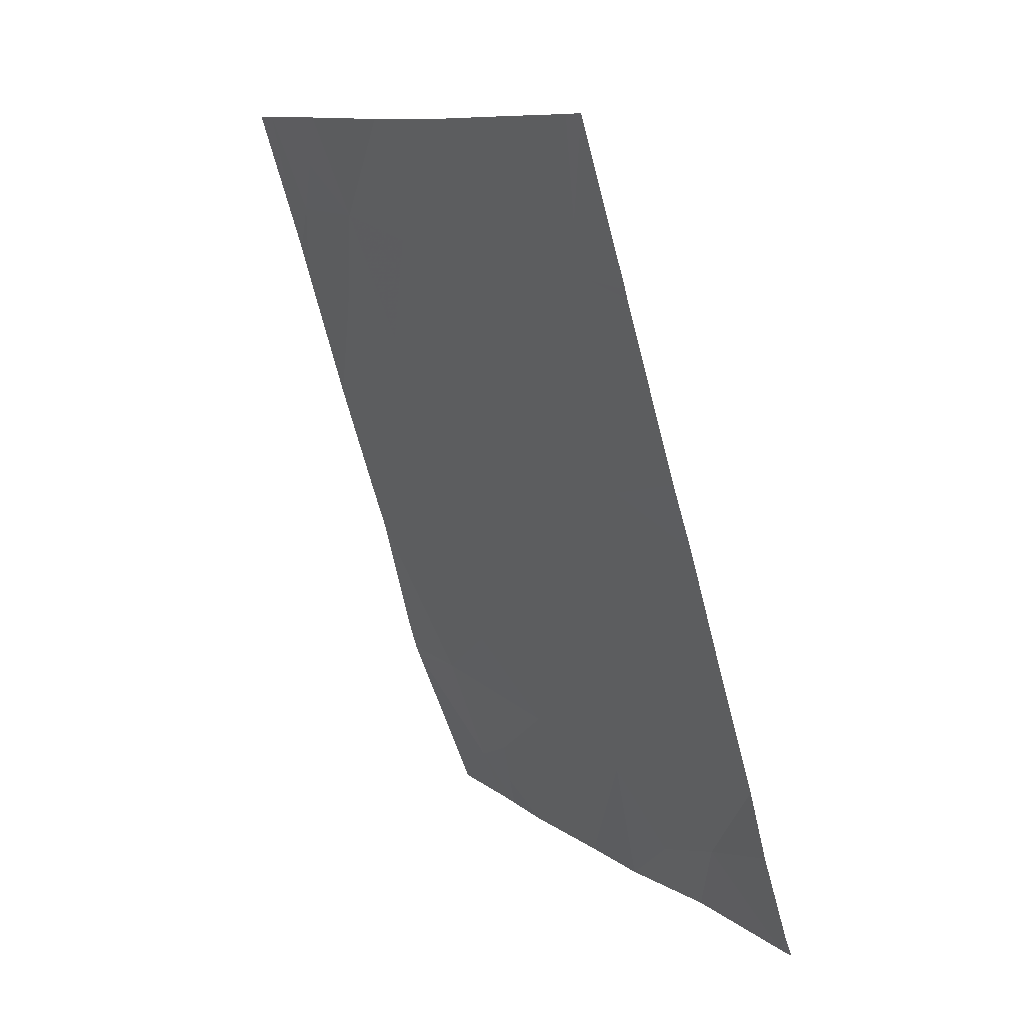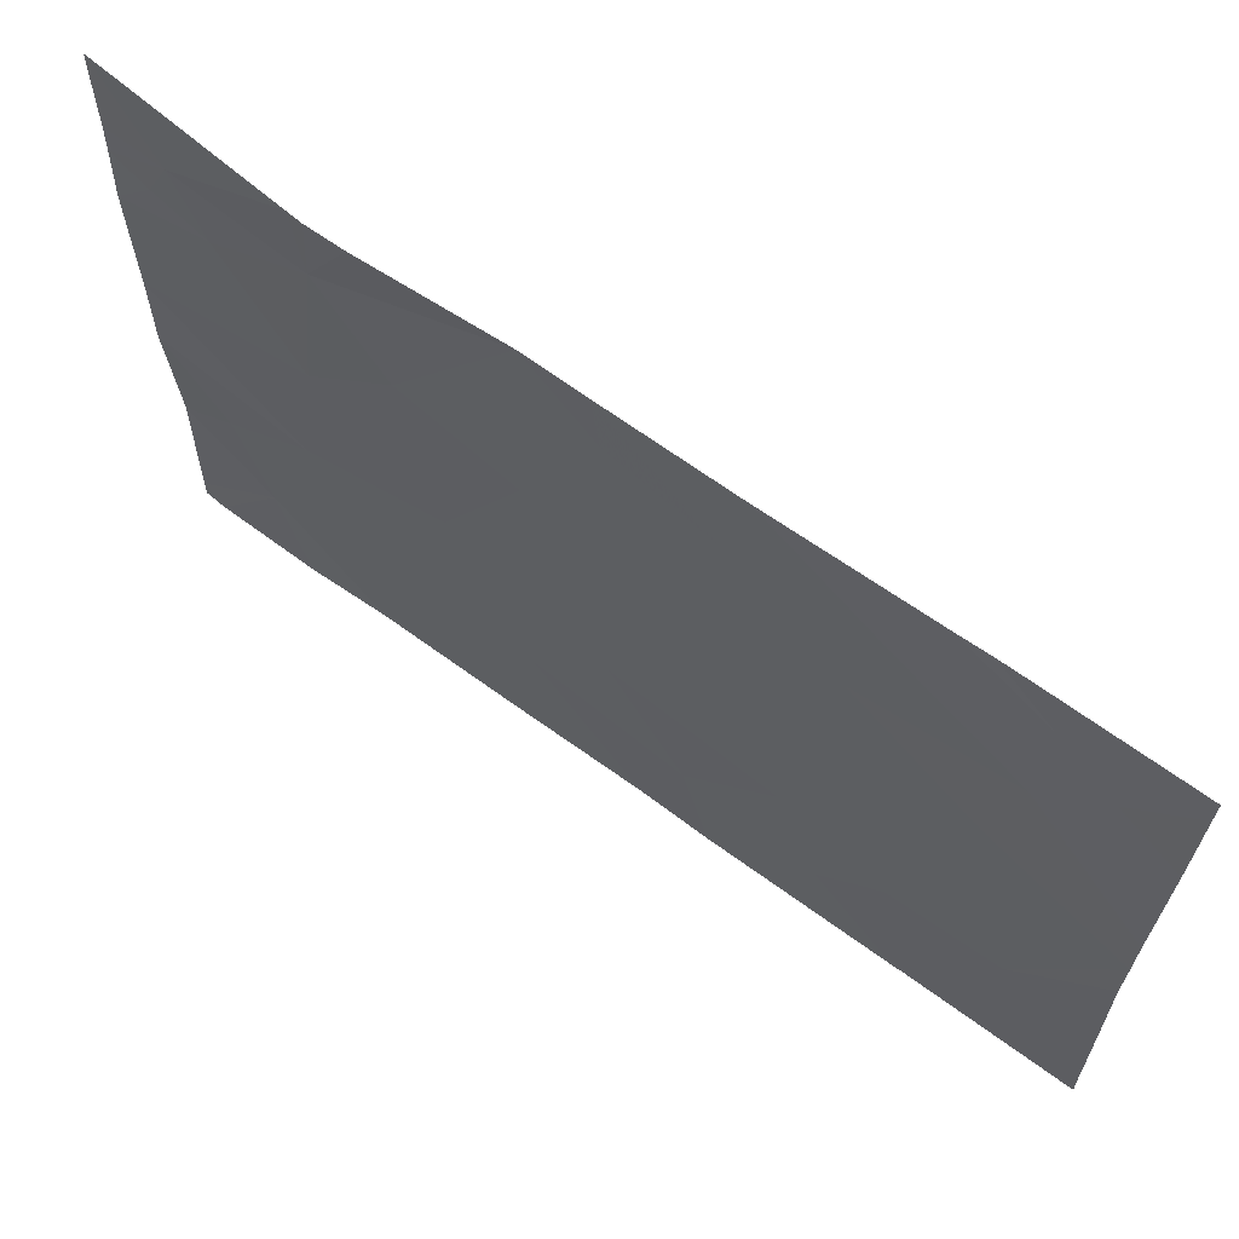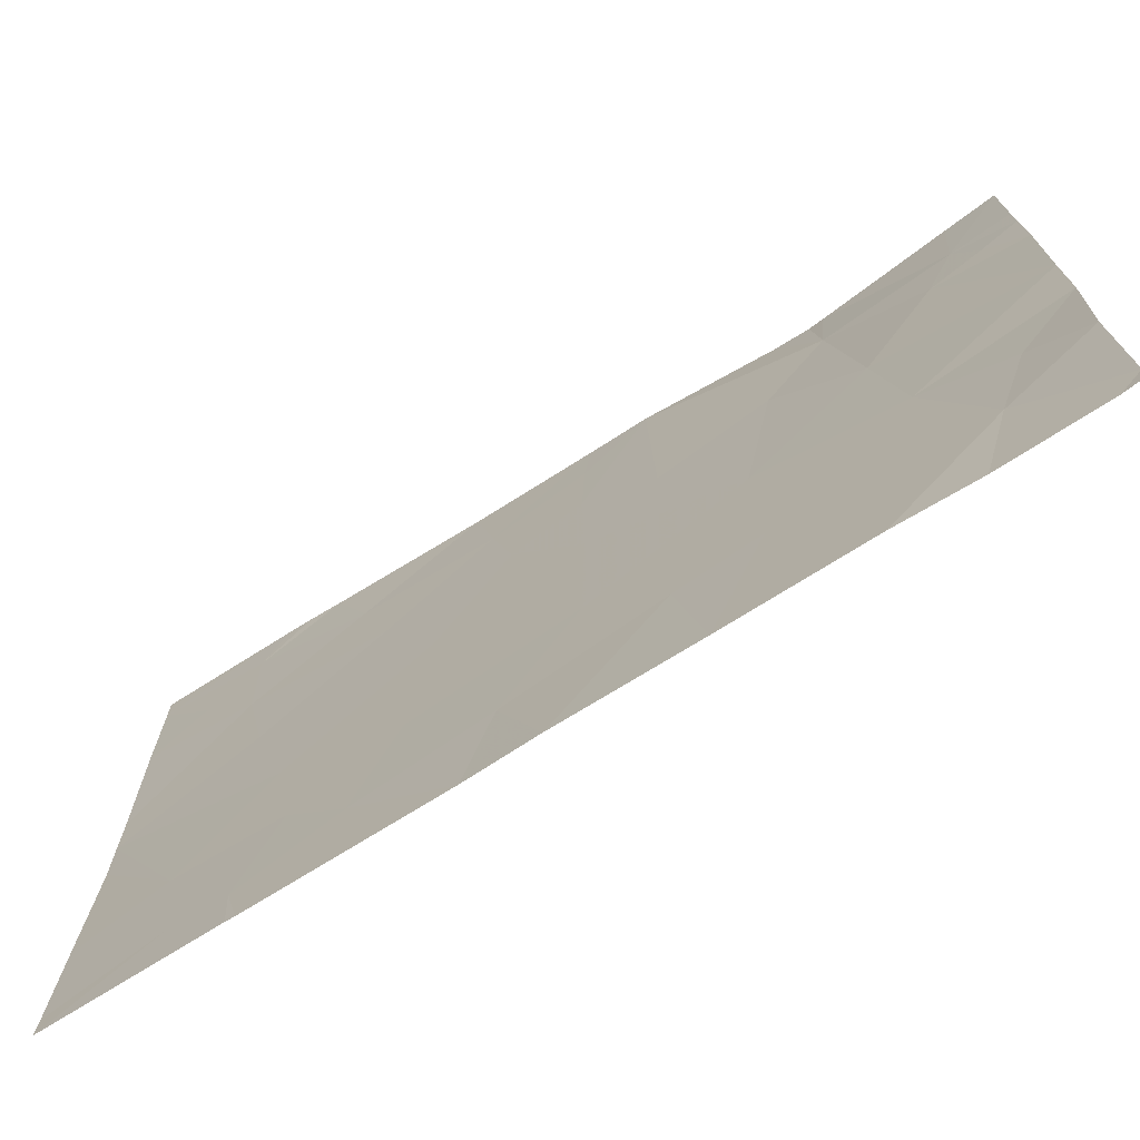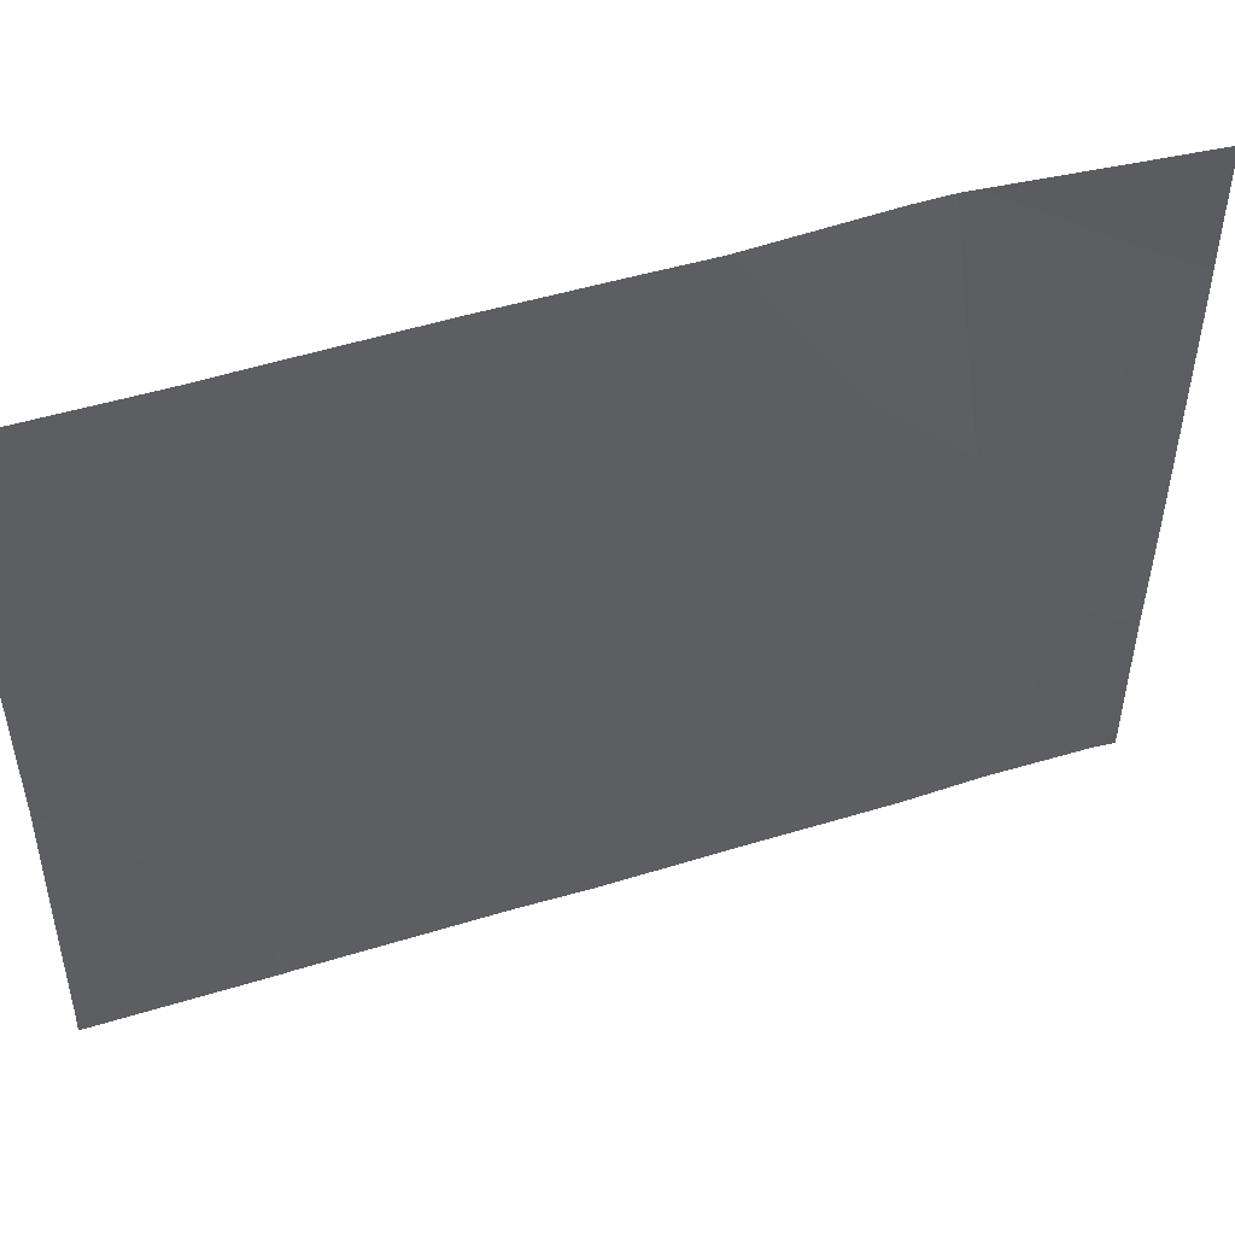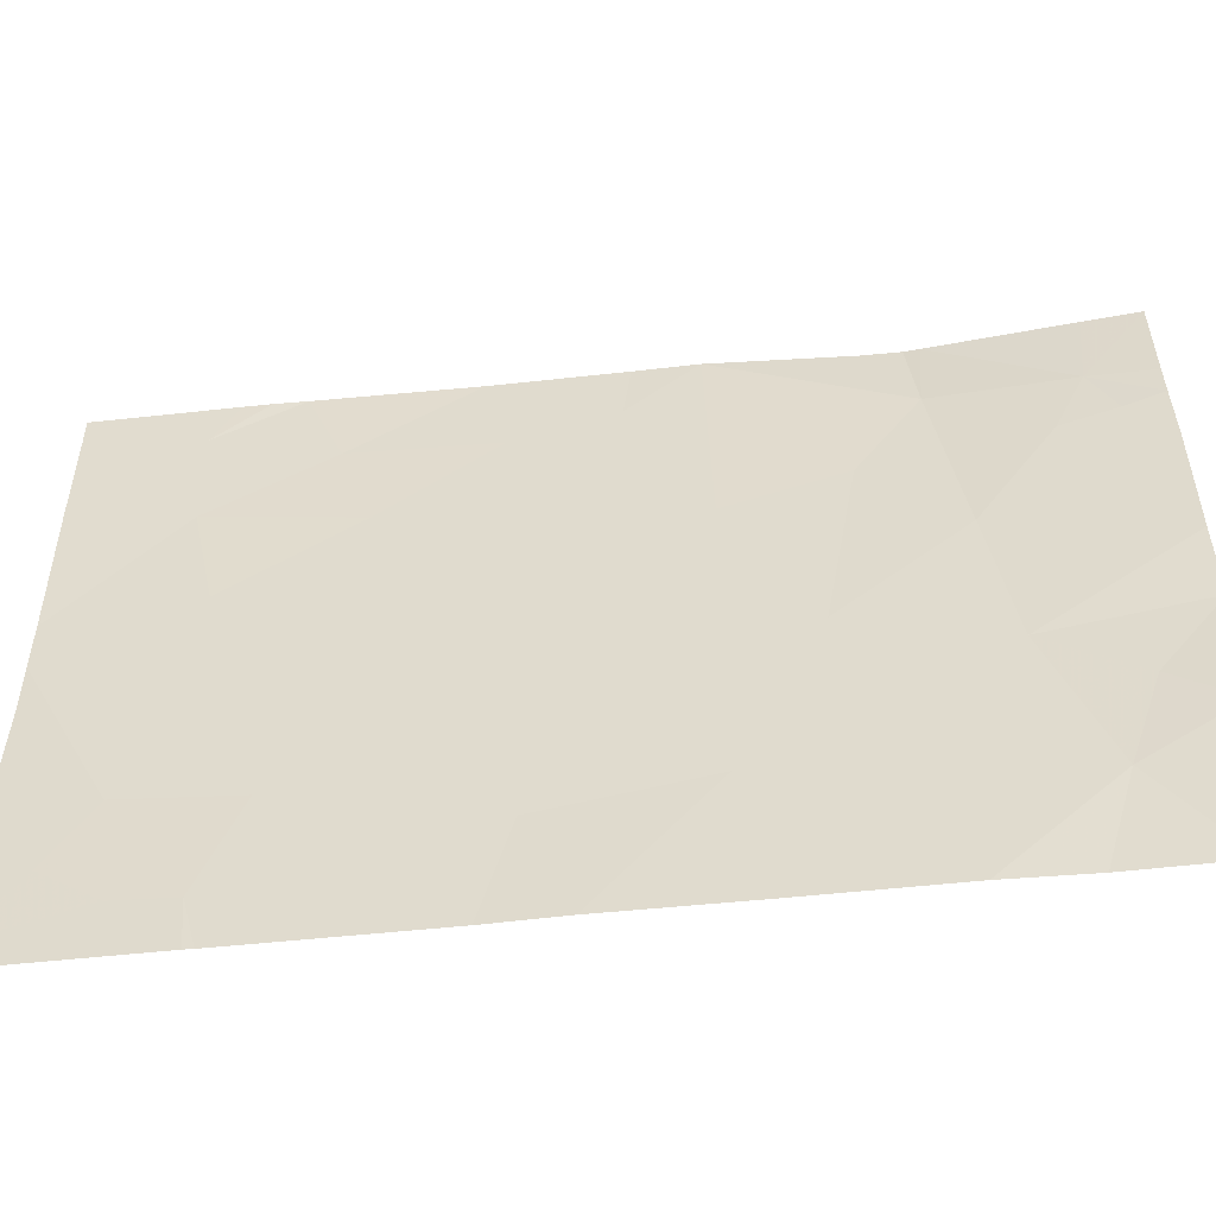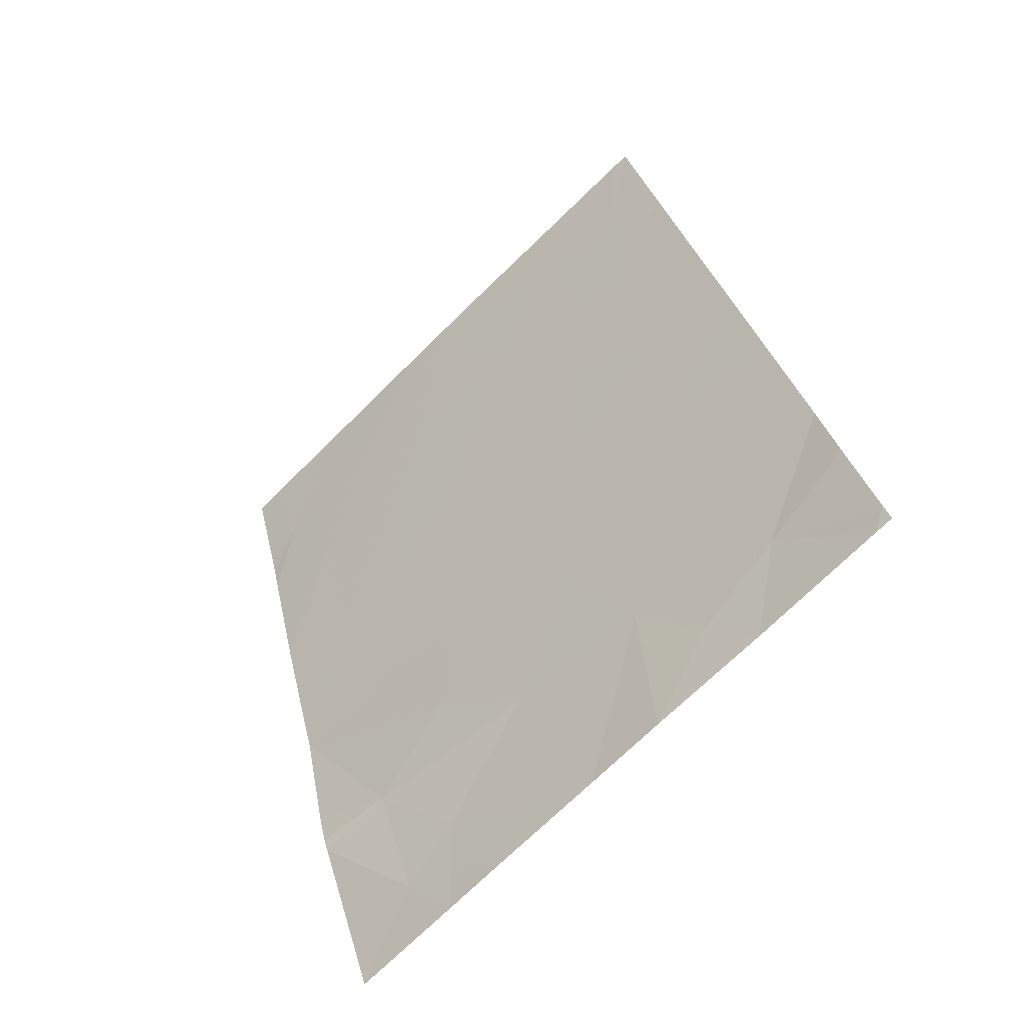
<metadata>
{"format":"obj","ext":"obj","renderer":"f3d","projection":"perspective","resolution":1024,"background":"white","views":[{"elev":11.5,"azim":148.2,"up":"+Y"},{"elev":66.2,"azim":108.9,"up":"+Z"},{"elev":-72.0,"azim":-75.1,"up":"+Z"},{"elev":49.4,"azim":-126.2,"up":"+Z"},{"elev":-52.5,"azim":-100.7,"up":"+Z"},{"elev":-71.7,"azim":134.6,"up":"+Y"}]}
</metadata>
<code>
v -44.09 25.24 -19.9
v -44.09 25.24 -20.28
v -43.89 25.87 -20.39
v -43.85 25.96 -19.72
v -42.94 28.87 -18.96
v -43.01 28.64 -18.75
v -43.01 28.63 -19.24
v -43.72 26.34 -19.34
v -43.79 26.07 -18.9
v -43.92 25.77 -21.54
v -43.97 25.64 -21.08
v -44.06 25.34 -21.54
v -43.83 26.11 -21.54
v -44.1 25.26 -18.54
v -44.1 25.25 -18.94
v -43.99 25.51 -18.91
v -44.01 25.48 -18.54
v -44.1 25.25 -21.46
v -44.1 25.26 -20.83
v -44.1 25.25 -21.54
v -43.78 26.04 -18.54
v -43.1 28.37 -20.33
v -43.13 28.28 -20.85
v -43.27 27.84 -20.64
v -44.1 25.25 -19.08
v -44.01 25.5 -20.65
v -43.8 26.15 -20.71
v -43.49 27.14 -20.53
v -43.6 26.82 -20.94
v -43.69 26.48 -20.2
v -43.09 28.44 -21.31
v -43.01 28.69 -21.29
v -42.98 28.75 -20.8
v -42.86 29.11 -19.15
v -42.86 29.11 -19.82
v -42.93 28.92 -21.12
v -42.87 29.12 -20.94
v -43.81 26.11 -20.1
v -43.95 25.64 -19.2
v -43.56 26.84 -18.54
v -43.71 26.26 -18.54
v -43.75 26.15 -18.66
v -43.47 27.13 -18.82
v -43.48 27.1 -18.54
v -43.38 27.45 -19.34
v -43.34 27.54 -18.95
v -43.46 27.28 -21.54
v -43.64 26.7 -21.54
v -43.47 27.14 -19.23
v -43.48 27.13 -19.78
v -43.58 26.82 -19.51
v -43.22 28.02 -21.14
v -43.36 27.58 -21.54
v -43.39 27.46 -21.06
v -44.09 25.24 -19.34
v -44.03 25.41 -19.13
v -43.2 28 -19.35
v -43.04 28.53 -19.74
v -43.29 27.76 -19.89
v -43.1 28.42 -21.54
v -43.09 28.46 -21.54
v -42.86 29.11 -18.67
v -42.86 29.11 -18.54
v -43.04 28.53 -18.54
v -42.86 29.11 -20.05
v -43.11 28.38 -21.54
v -42.86 29.11 -20.28
v -43.78 26.07 -18.66
v -42.87 29.13 -21.43
v -42.87 29.13 -21.54
v -43.08 28.42 -18.54
v -43.12 28.29 -18.54
v -43.16 28.14 -18.92
v -43.76 26.1 -18.54
v -43.7 26.47 -20.89
v -43.31 27.63 -18.54
f 3 1 2
f 3 4 1
f 7 5 6
f 9 4 8
f 12 10 11
f 13 11 10
f 16 14 15
f 16 17 14
f 18 12 11
f 11 19 18
f 18 20 12
f 21 17 16
f 24 23 22
f 25 16 15
f 26 3 2
f 27 11 13
f 27 3 11
f 26 19 11
f 30 29 28
f 33 31 32
f 33 23 31
f 7 35 34
f 33 32 36
f 33 36 37
f 30 38 3
f 9 21 16
f 16 39 9
f 9 40 41
f 9 8 40
f 7 34 5
f 9 41 42
f 26 11 3
f 38 4 3
f 46 44 43
f 43 45 46
f 29 48 47
f 51 49 40
f 51 50 49
f 26 2 19
f 54 53 52
f 52 24 54
f 29 47 54
f 54 28 29
f 56 55 39
f 58 7 57
f 57 45 59
f 24 52 23
f 61 32 60
f 64 6 62
f 62 63 64
f 58 65 35
f 35 7 58
f 24 22 59
f 51 30 50
f 28 24 59
f 59 50 28
f 31 60 32
f 31 66 60
f 33 37 67
f 68 21 9
f 39 55 1
f 1 4 39
f 33 22 23
f 33 67 65
f 65 22 33
f 58 59 22
f 58 57 59
f 51 40 8
f 8 30 51
f 52 66 31
f 31 23 52
f 56 39 16
f 70 69 32
f 32 61 70
f 64 71 6
f 6 71 72
f 6 5 62
f 36 32 69
f 73 6 72
f 73 7 6
f 7 73 57
f 34 62 5
f 37 36 69
f 43 44 40
f 57 46 45
f 68 9 74
f 56 16 25
f 9 42 74
f 9 39 4
f 75 27 13
f 75 30 27
f 72 76 73
f 49 43 40
f 49 45 43
f 46 76 44
f 30 3 27
f 50 59 45
f 68 74 21
f 54 47 53
f 30 8 4
f 42 41 74
f 46 73 76
f 46 57 73
f 56 25 55
f 75 29 30
f 30 4 38
f 28 54 24
f 52 53 66
f 58 22 65
f 30 28 50
f 50 45 49
f 75 13 48
f 48 29 75

</code>
